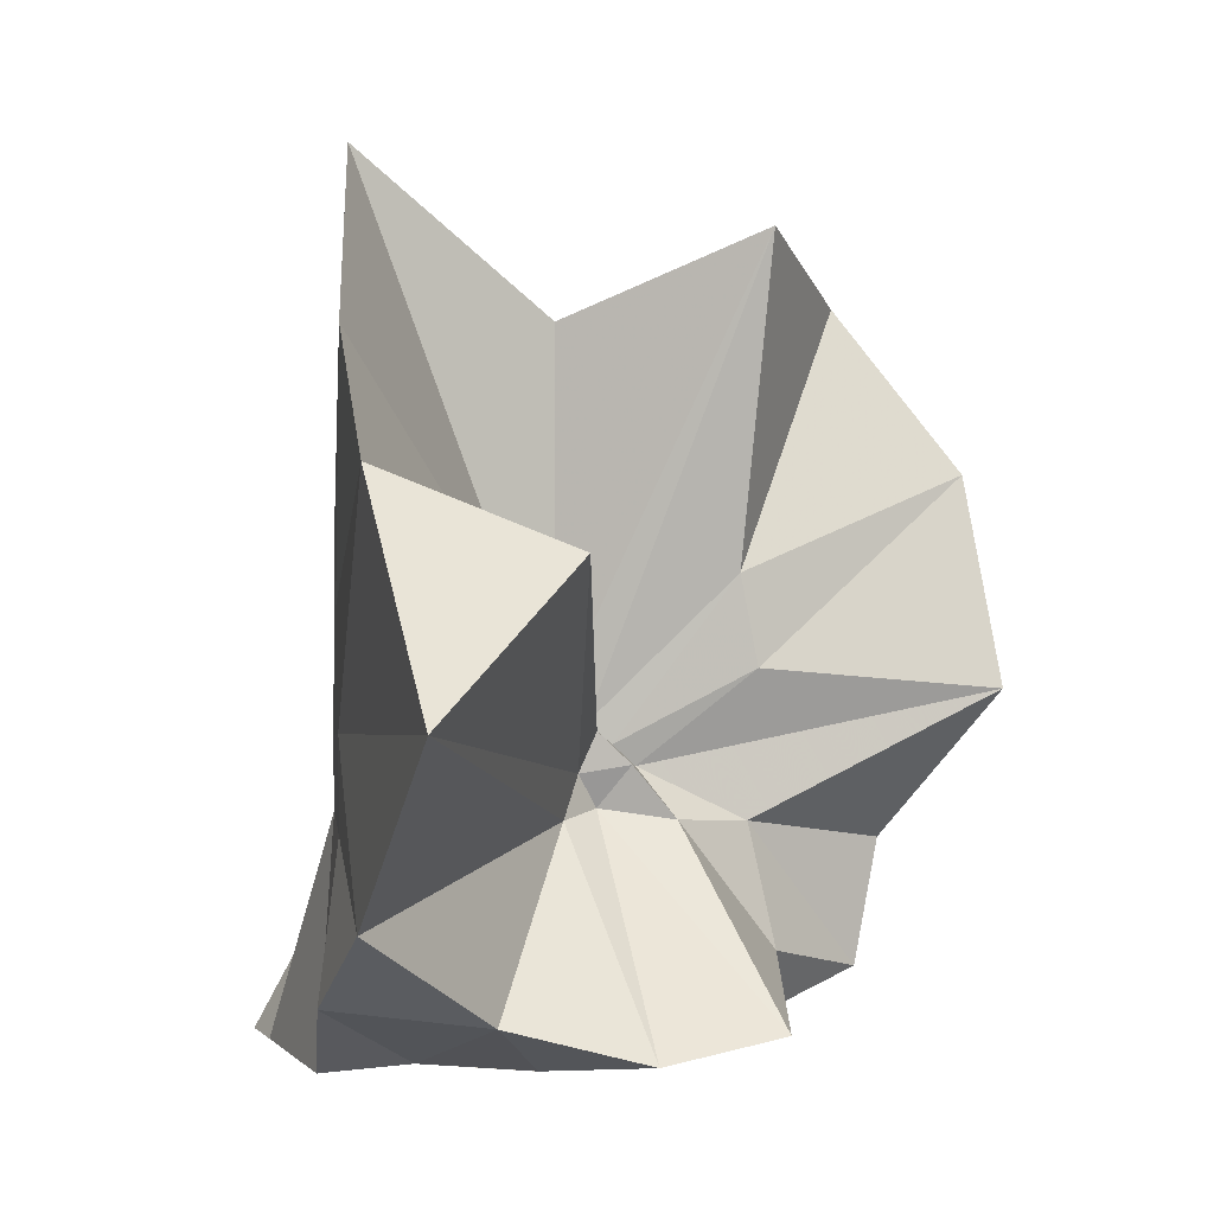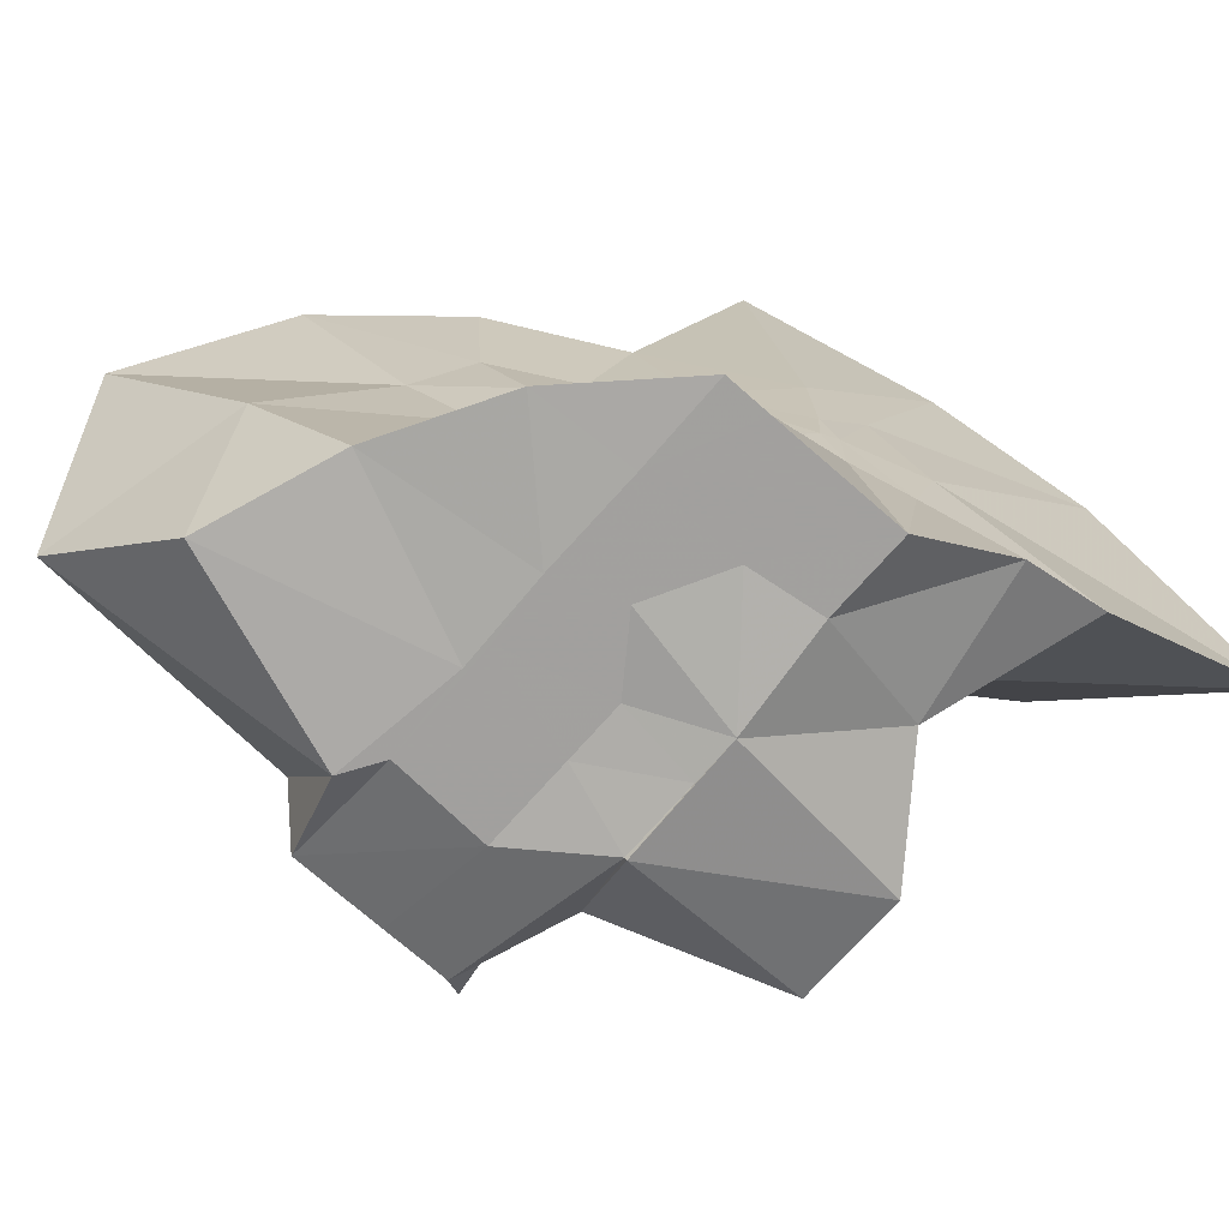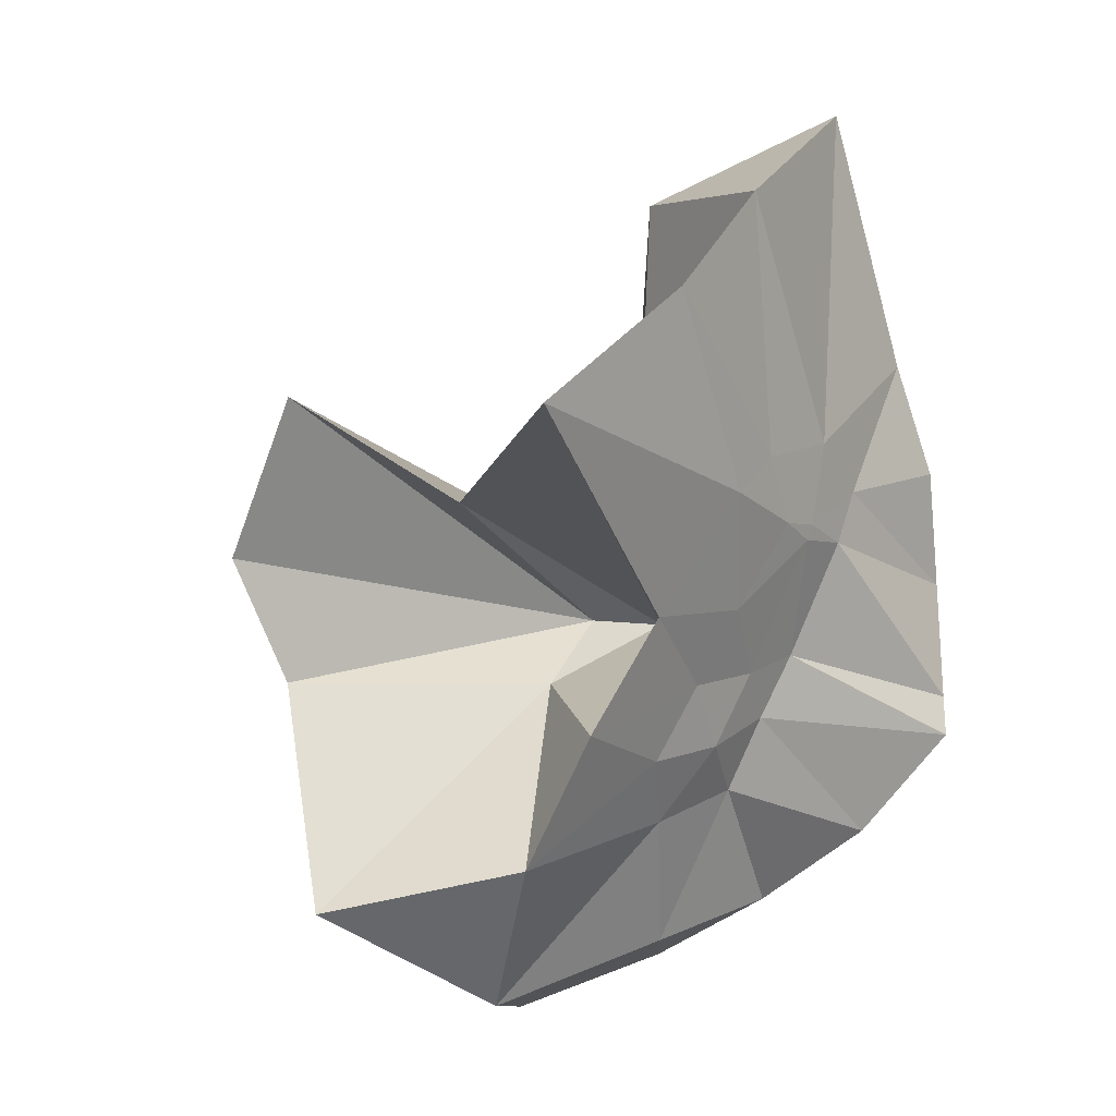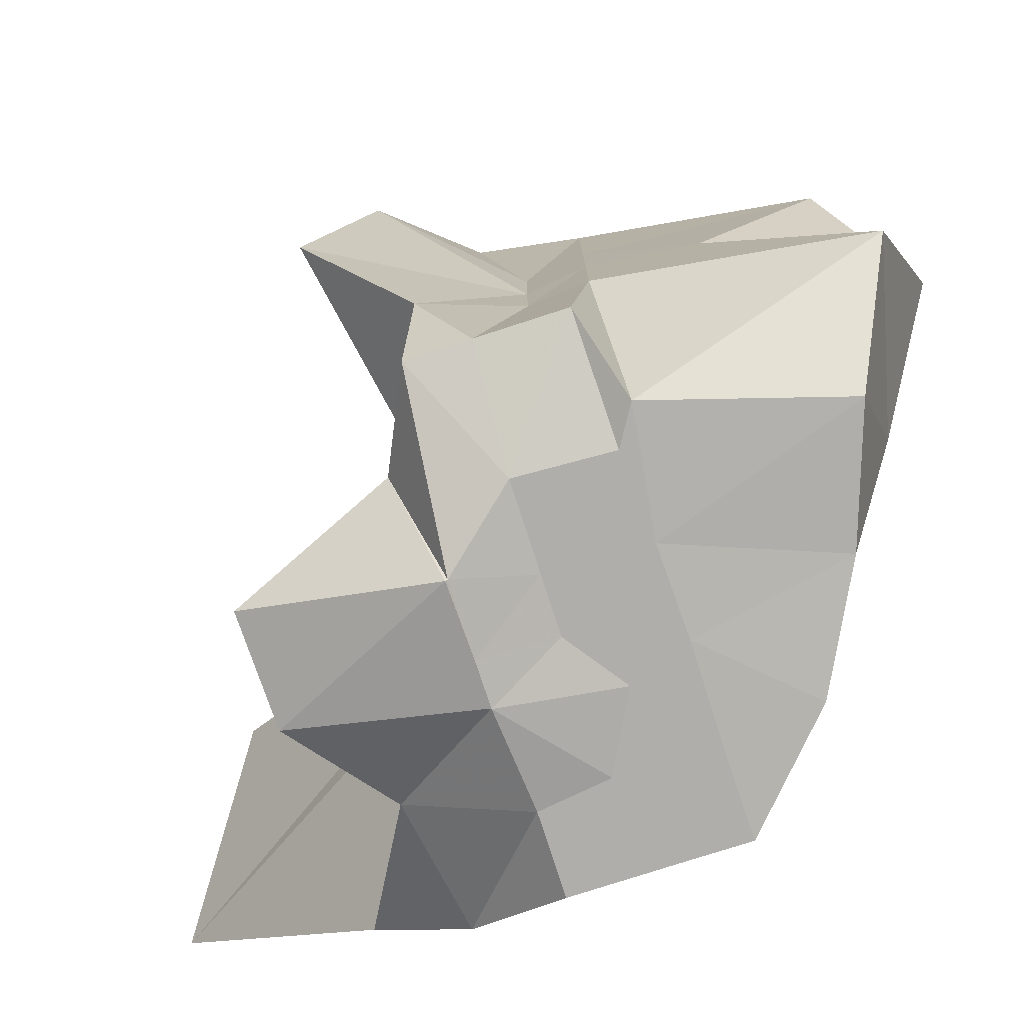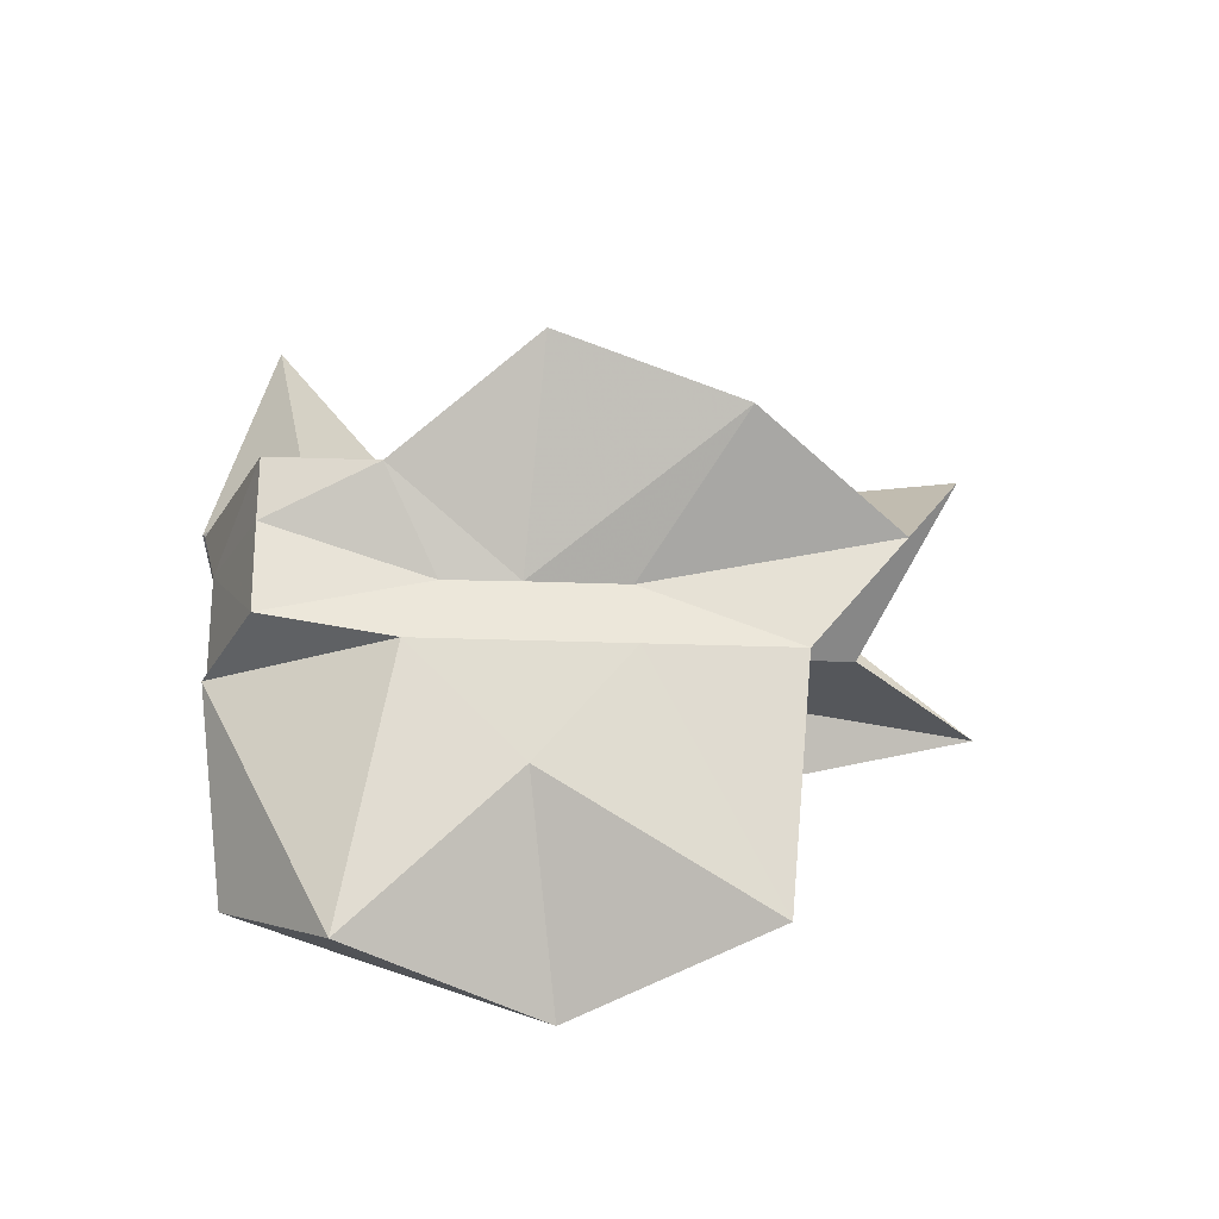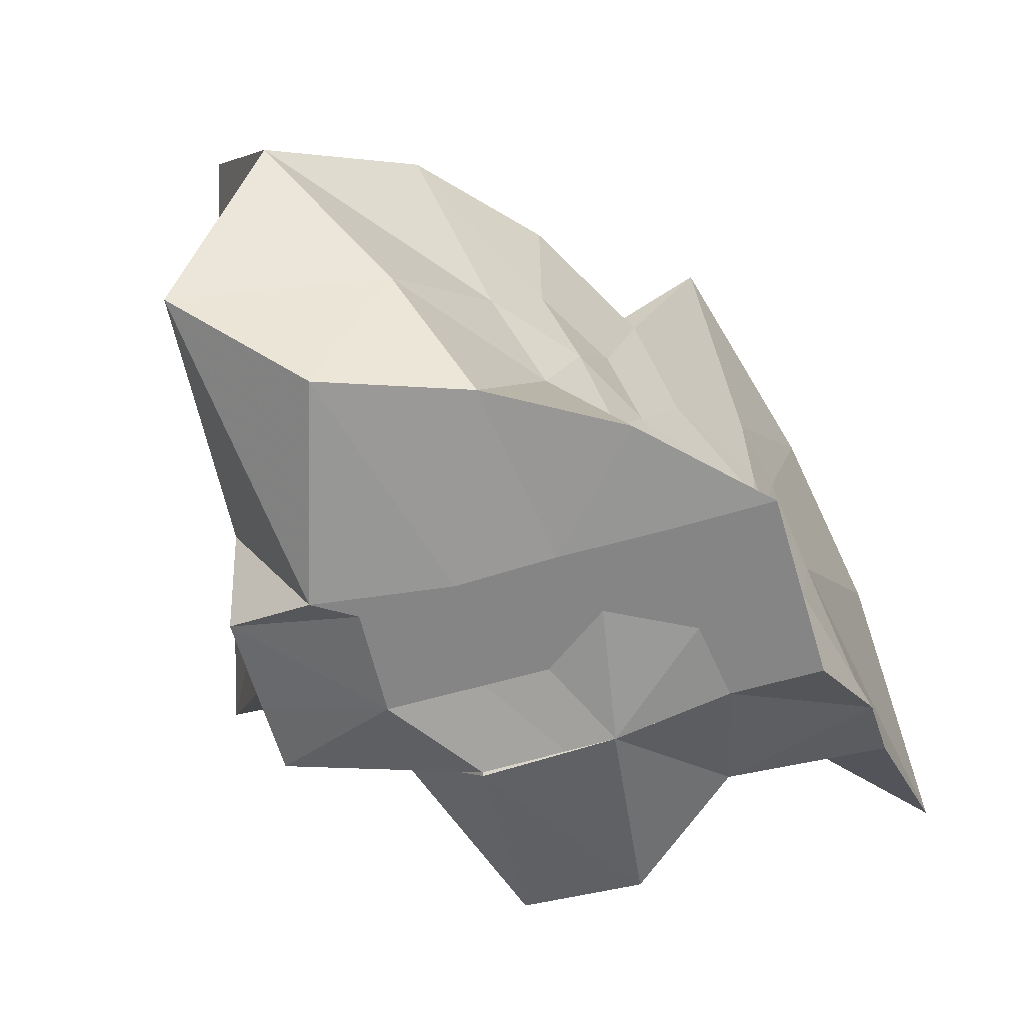
<metadata>
{"format":"obj","ext":"obj","renderer":"f3d","projection":"perspective","resolution":1024,"background":"white","views":[{"elev":5.5,"azim":156.9,"up":"+Z"},{"elev":-71.9,"azim":48.7,"up":"+Z"},{"elev":-21.7,"azim":30.9,"up":"+Y"},{"elev":-77.7,"azim":-72.1,"up":"+Z"},{"elev":-27.0,"azim":-93.3,"up":"+Y"},{"elev":-61.7,"azim":16.3,"up":"+Z"}]}
</metadata>
<code>
v -0.6097 -0.08319 0.2682
v -0.601 -0.08236 -0.3569
v -0.3938 -0.04577 -0.02749
v -0.3804 0.0024 0.03663
v -0.3255 0.2339 0.1668
v -0.484 0.2959 0.09807
v -0.615 -0.001687 -0.08059
v -0.6428 -0.03341 -0.09756
v -0.7597 0.01583 -0.03076
v -0.9734 -0.008712 0.131
v -0.8665 -0.1373 0.03029
v -0.8745 -0.2 0.03528
v -0.8418 -0.4462 0.1669
v -0.6369 -0.4137 0.09704
v -0.5457 -0.2856 -0.01094
v -0.5007 -0.2082 -0.01938
v -0.4487 -0.1361 -0.01457
v -0.3882 -0.03198 -0.07521
v -0.3652 0.05219 -0.06256
v -0.3126 0.413 -0.01493
v -0.5998 -0.007168 -0.1172
v -0.6435 0.008556 -0.1097
v -0.6636 -0.03074 -0.1175
v -0.9772 0.06123 -0.054
v -0.8667 -0.1373 -0.06932
v -0.8745 -0.2 -0.06422
v -0.8616 -0.3121 -0.06146
v -0.7518 -0.5133 -0.03181
v -0.584 -0.3272 -0.08413
v -0.5184 -0.2521 -0.09178
v -0.4784 -0.1751 -0.09911
v -0.3948 -0.04824 -0.07498
v -0.3725 0.02944 -0.1496
v -0.3334 0.1922 -0.1996
v -0.5783 0.01193 -0.1537
v -0.6185 -0.01126 -0.1488
v -0.6793 0.02388 -0.1573
v -0.7542 0.006135 -0.1656
v -0.9068 -0.03945 -0.1973
v -0.8652 -0.1373 -0.1451
v -0.8745 -0.2 -0.1765
v -0.8427 -0.47 -0.2282
v -0.6482 -0.4225 -0.2007
v -0.5469 -0.2742 -0.1746
v -0.498 -0.2042 -0.1603
v -0.4585 -0.1406 -0.1579
v -0.3882 -0.03051 -0.139
v -0.3333 0.0902 -0.2784
v -0.4794 0.1119 -0.3032
v -0.588 0.1912 -0.3276
v -0.7034 0.1966 -0.3109
v -0.7725 0.02745 -0.2784
v -0.8745 -0.02094 -0.3098
v -0.8745 -0.08723 -0.3098
v -0.8745 -0.1791 -0.3091
v -0.7862 -0.206 -0.3569
v -0.7221 -0.4034 -0.3333
v -0.5871 -0.3556 -0.3333
v -0.4668 -0.2906 -0.3454
v -0.3644 -0.1916 -0.3569
v -0.3647 -0.1465 -0.3569
v -0.3647 -0.01177 -0.3569
v -0.3961 -0.04954 0.07795
v -0.3571 0.08798 0.269
v -0.5808 -0.001734 -0.03849
v -0.6228 -0.04415 -0.07943
v -0.7468 0.00569 0.05192
v -0.8823 -0.09014 0.2784
v -0.8745 -0.2 0.1866
v -0.6487 -0.1947 0.0296
v -0.5443 -0.2957 0.1263
v -0.4764 -0.1773 0.1063
v -0.4217 -0.08117 0.4188
v -0.599 -0.05992 -0.06617
v -0.7638 0.03596 0.3499
v -0.6394 -0.1021 -0.04433
v -0.6056 -0.08417 -0.1372
v -0.4513 -0.01177 -0.3569
v -0.5615 -0.003918 -0.3726
v -0.6863 -0.001736 -0.3771
v -0.6863 -0.003923 -0.3745
v -0.7526 -0.08236 -0.3568
v -0.7475 -0.1821 -0.3569
v -0.6571 -0.1881 -0.3569
v -0.5629 -0.1911 -0.3569
v -0.4595 -0.1903 -0.3569
v -0.4613 -0.08611 -0.3569
v -0.5608 -0.003918 -0.3726
v -0.6079 -0.003533 -0.3726
v -0.6613 -0.08236 -0.3569
v -0.629 -0.1845 -0.3569
v -0.5385 -0.1273 -0.3569
f 3 18 4
f 4 18 19
f 4 19 5
f 5 19 20
f 5 20 6
f 6 20 21
f 6 21 7
f 7 21 22
f 7 22 8
f 8 22 23
f 8 23 9
f 9 23 24
f 9 24 10
f 10 24 25
f 10 25 11
f 11 25 26
f 11 26 12
f 12 26 27
f 12 27 13
f 13 27 28
f 13 28 14
f 14 28 29
f 14 29 15
f 15 29 30
f 15 30 16
f 16 30 31
f 16 31 17
f 17 31 32
f 17 32 3
f 3 32 18
f 18 33 19
f 19 33 34
f 19 34 20
f 20 34 35
f 20 35 21
f 21 35 36
f 21 36 22
f 22 36 37
f 22 37 23
f 23 37 38
f 23 38 24
f 24 38 39
f 24 39 25
f 25 39 40
f 25 40 26
f 26 40 41
f 26 41 27
f 27 41 42
f 27 42 28
f 28 42 43
f 28 43 29
f 29 43 44
f 29 44 30
f 30 44 45
f 30 45 31
f 31 45 46
f 31 46 32
f 32 46 47
f 32 47 18
f 18 47 33
f 33 48 34
f 34 48 49
f 34 49 35
f 35 49 50
f 35 50 36
f 36 50 51
f 36 51 37
f 37 51 52
f 37 52 38
f 38 52 53
f 38 53 39
f 39 53 54
f 39 54 40
f 40 54 55
f 40 55 41
f 41 55 56
f 41 56 42
f 42 56 57
f 42 57 43
f 43 57 58
f 43 58 44
f 44 58 59
f 44 59 45
f 45 59 60
f 45 60 46
f 46 60 61
f 46 61 47
f 47 61 62
f 47 62 33
f 33 62 48
f 63 64 73
f 64 74 73
f 64 65 74
f 65 66 74
f 66 75 74
f 66 67 75
f 67 68 75
f 68 76 75
f 68 69 76
f 69 70 76
f 70 77 76
f 70 71 77
f 71 72 77
f 72 73 77
f 72 63 73
f 78 88 79
f 79 88 89
f 79 89 80
f 80 89 81
f 81 89 90
f 81 90 82
f 82 90 83
f 83 90 91
f 83 91 84
f 84 91 85
f 85 91 92
f 85 92 86
f 86 92 87
f 87 92 88
f 87 88 78
f 3 4 63
f 63 4 64
f 4 5 64
f 64 5 65
f 5 6 65
f 6 7 65
f 65 7 66
f 7 8 66
f 66 8 67
f 8 9 67
f 9 10 67
f 67 10 68
f 10 11 68
f 68 11 69
f 11 12 69
f 12 13 69
f 69 13 70
f 13 14 70
f 70 14 71
f 14 15 71
f 15 16 71
f 71 16 72
f 16 17 72
f 72 17 63
f 17 3 63
f 48 78 49
f 49 78 79
f 49 79 50
f 50 79 80
f 50 80 51
f 51 80 52
f 52 80 81
f 52 81 53
f 53 81 82
f 53 82 54
f 54 82 55
f 55 82 83
f 55 83 56
f 56 83 84
f 56 84 57
f 57 84 58
f 58 84 85
f 58 85 59
f 59 85 86
f 59 86 60
f 60 86 61
f 61 86 87
f 61 87 62
f 62 87 78
f 62 78 48
f 73 74 1
f 74 75 1
f 75 76 1
f 76 77 1
f 77 73 1
f 89 88 2
f 90 89 2
f 91 90 2
f 92 91 2
f 88 92 2

</code>
